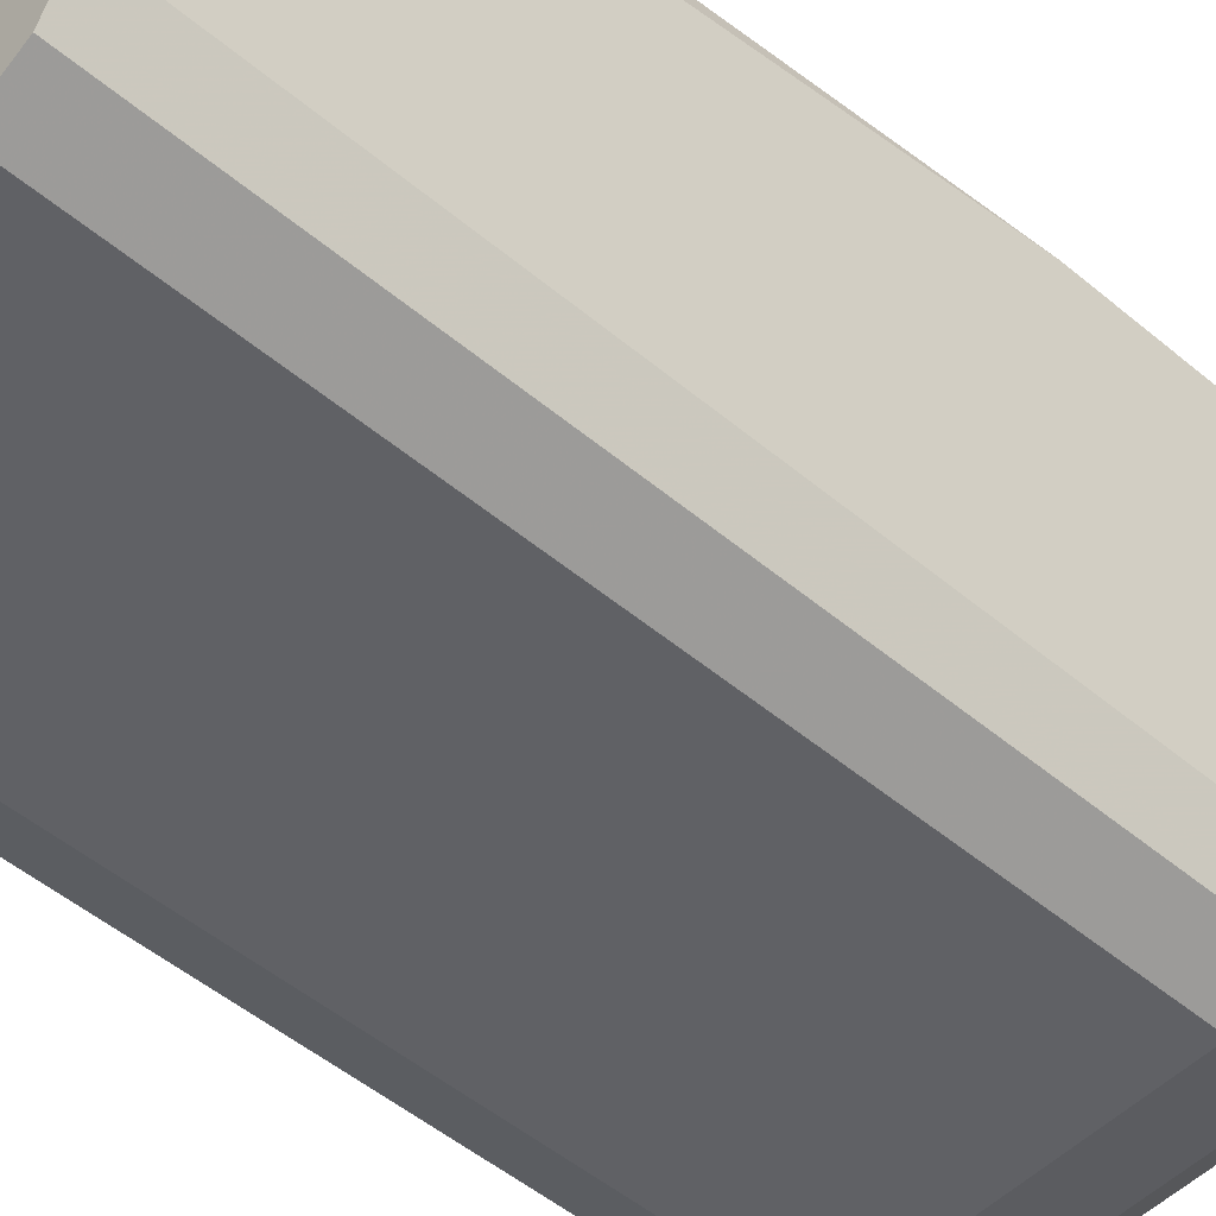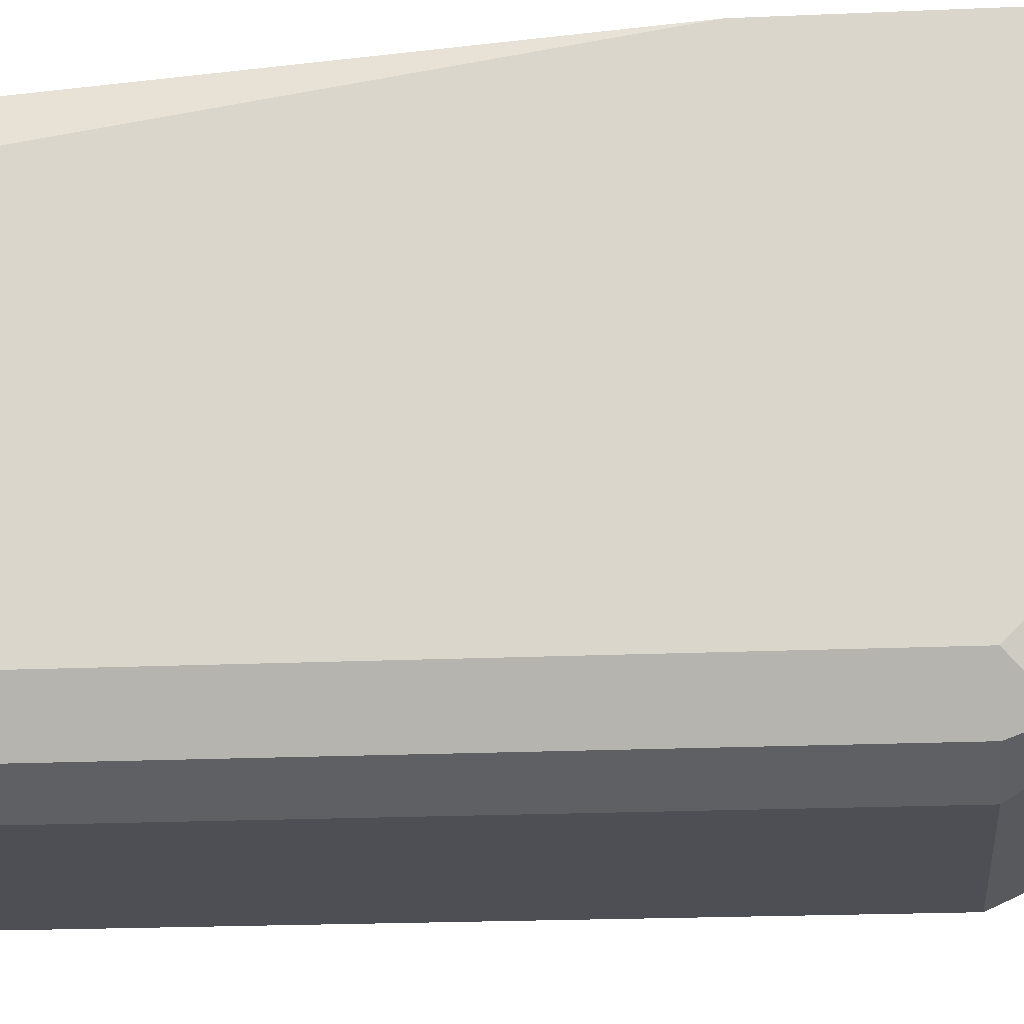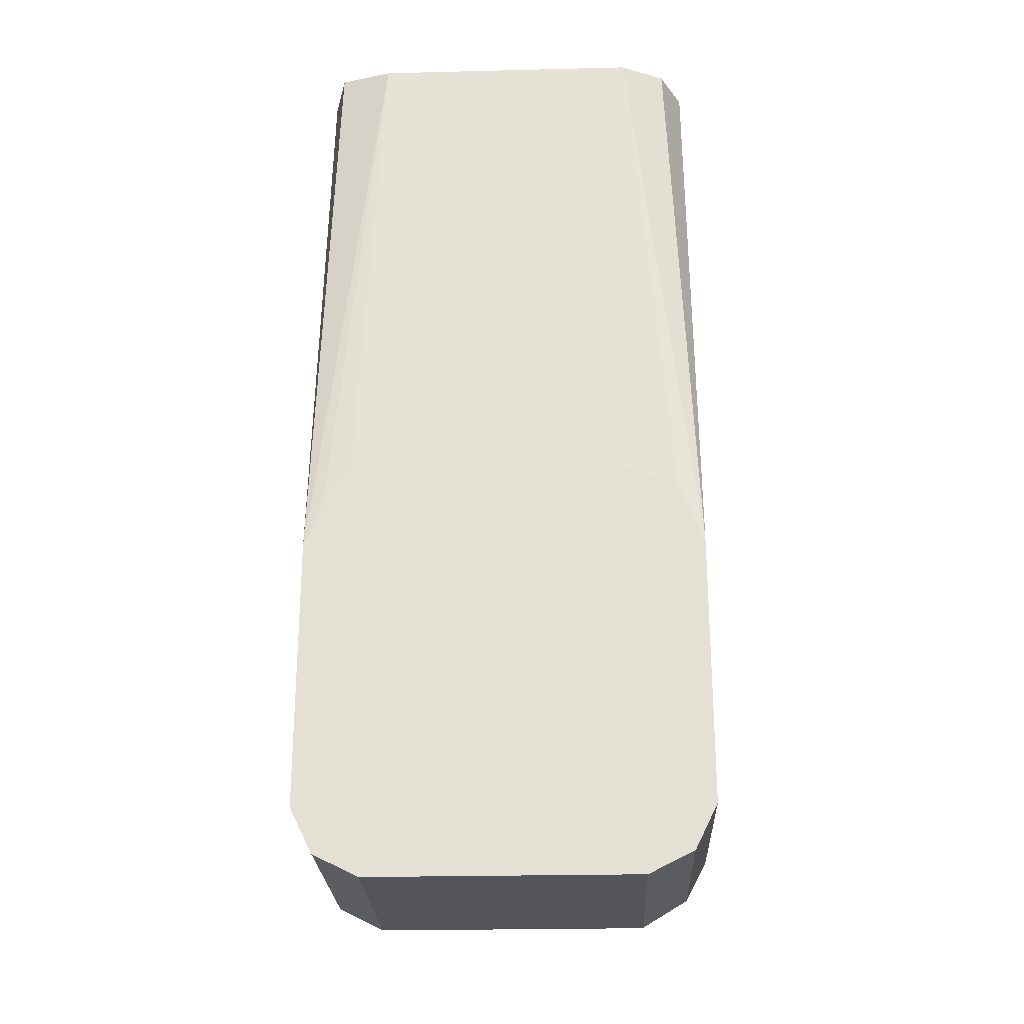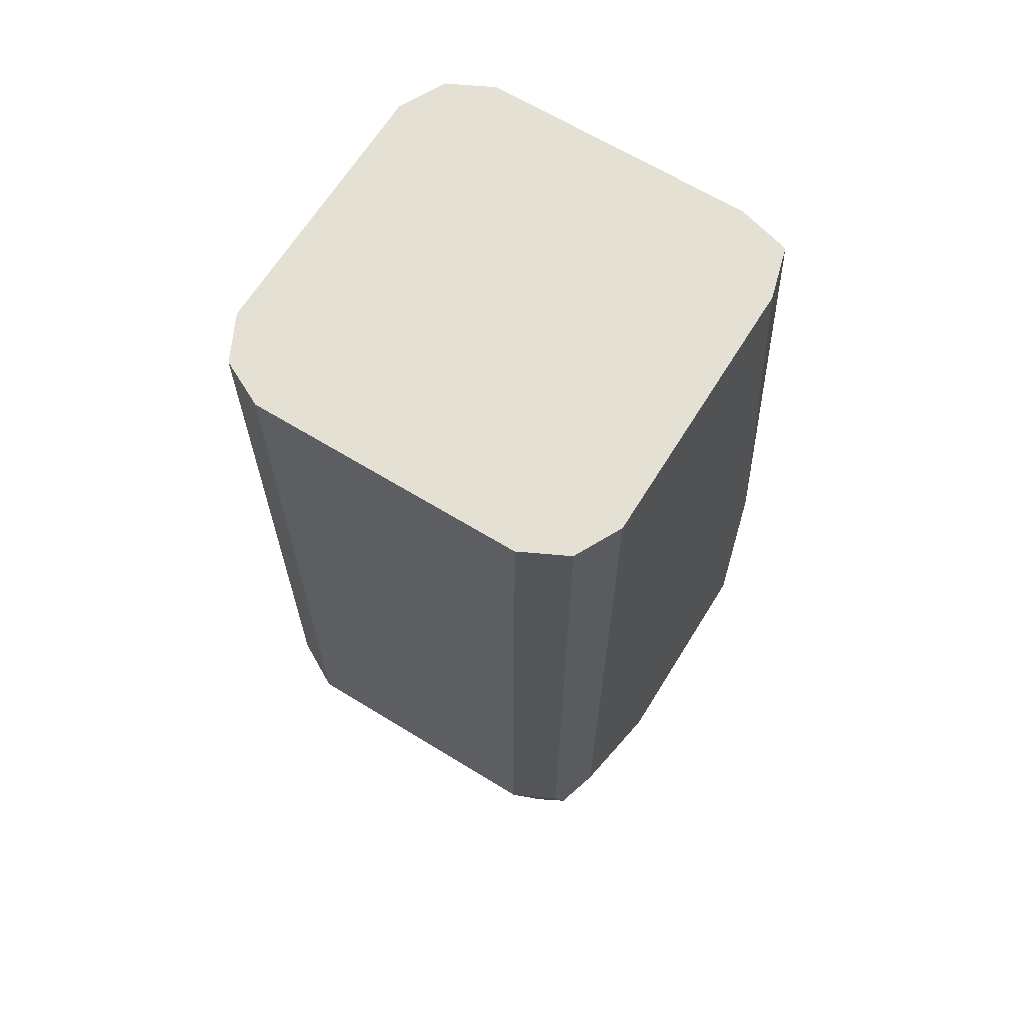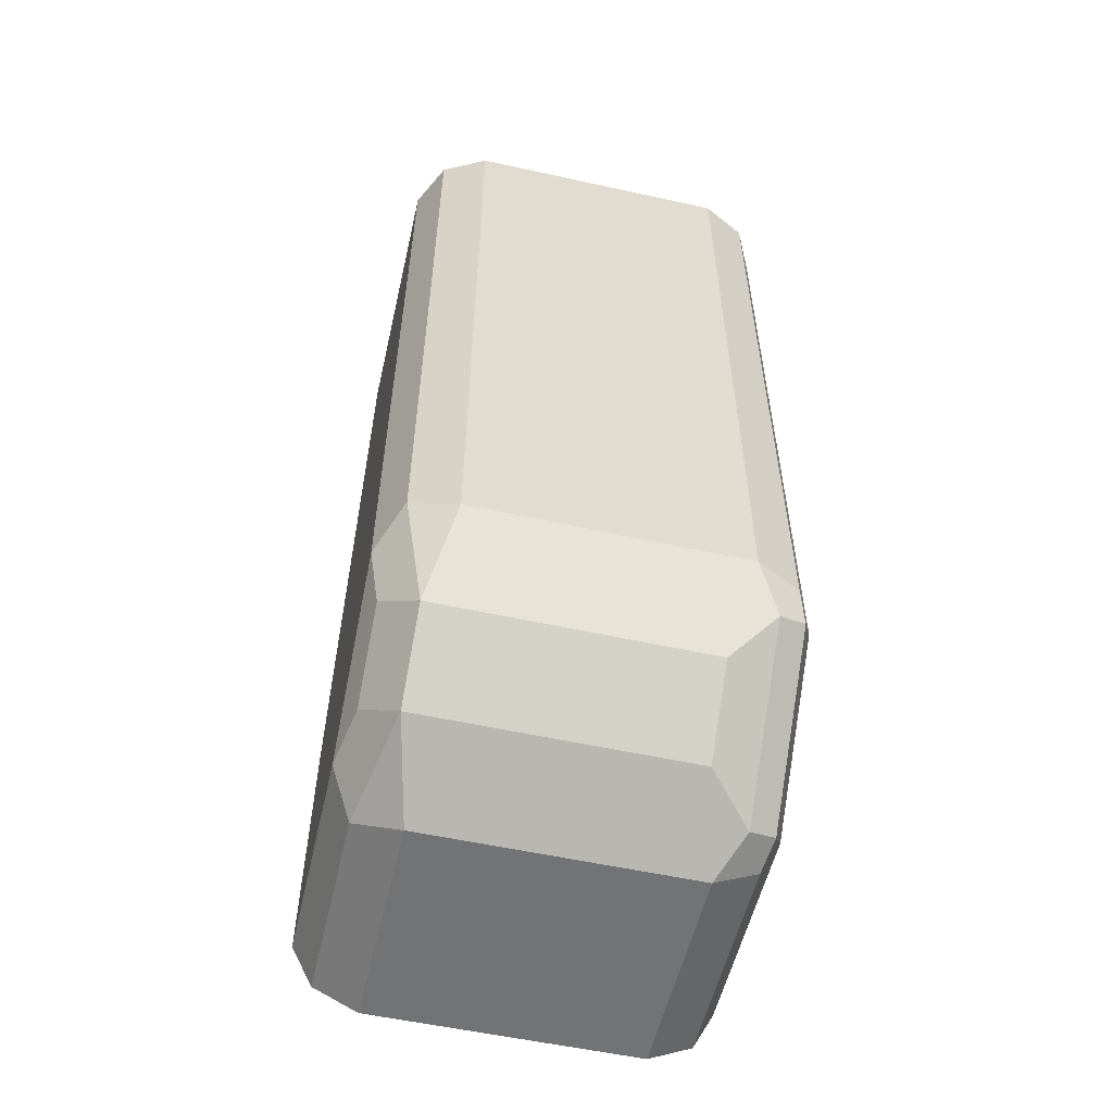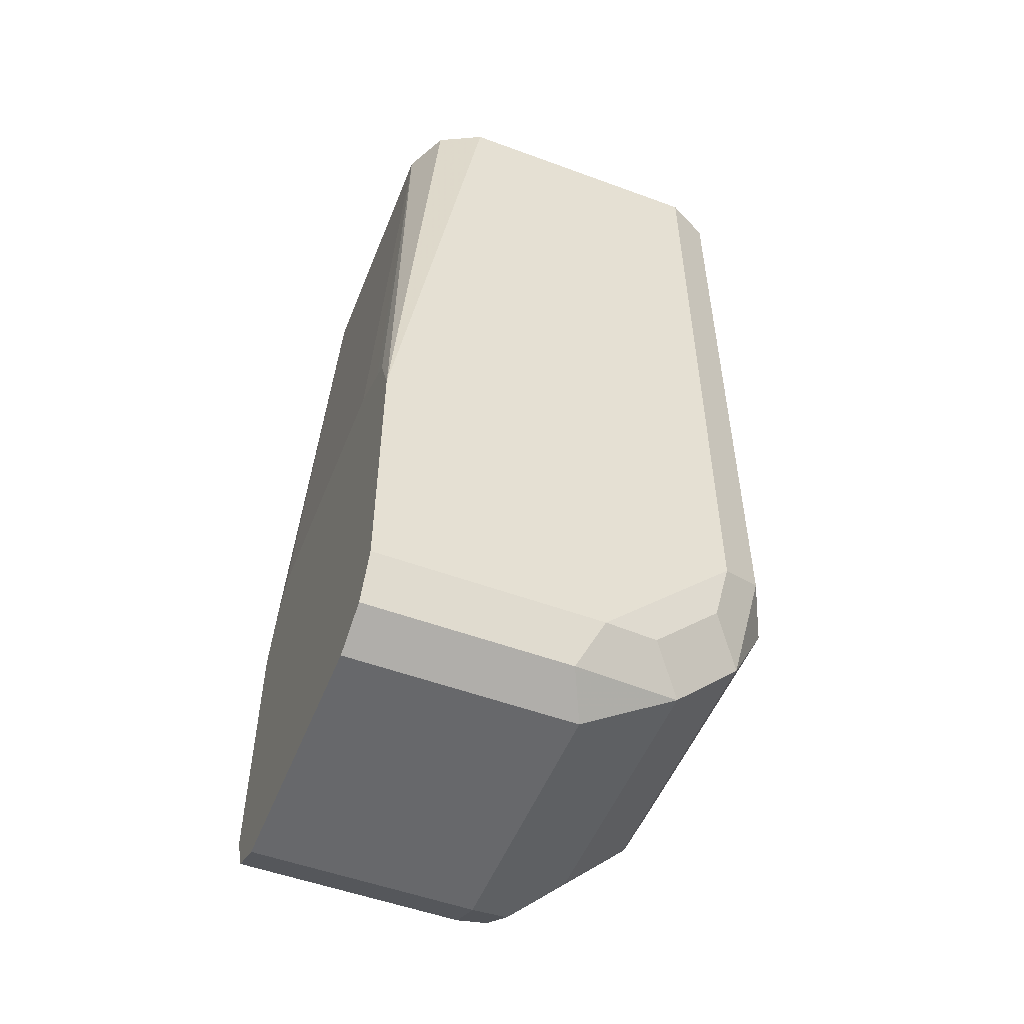
<metadata>
{"format":"obj","ext":"obj","renderer":"f3d","projection":"perspective","resolution":1024,"background":"white","views":[{"elev":-50.4,"azim":47.4,"up":"+Y"},{"elev":-18.3,"azim":95.1,"up":"+Y"},{"elev":-24.9,"azim":-177.7,"up":"+Z"},{"elev":65.4,"azim":31.7,"up":"+Z"},{"elev":-55.7,"azim":-13.0,"up":"+Z"},{"elev":-52.5,"azim":-111.6,"up":"+Z"}]}
</metadata>
<code>
v -0.05803 -0.5513 -0.5803
v -0.07737 -0.5416 -0.5707
v -0.06769 -0.532 -0.619
v 0.05803 -0.5513 -0.5803
v -0.05803 -0.5513 -0.2614
v -0.08705 -0.5223 -0.5803
v -0.08221 -0.5175 -0.6045
v -0.07737 -0.5416 -0.2614
v -0.06769 -0.5029 -0.648
v 0.04835 -0.532 -0.619
v 0.06769 -0.5416 -0.5997
v 0.07979 -0.5368 -0.5948
v 0.07737 -0.5416 -0.5803
v 0.05803 -0.5513 -0.2614
v -0.08705 -0.4643 -0.6383
v -0.08705 -0.5223 -0.2614
v -0.08221 -0.4884 -0.6335
v -0.07737 -0.4546 -0.6577
v -0.05803 -0.4643 -0.6674
v -0.04835 -0.4836 -0.6577
v 0.04835 -0.5029 -0.648
v 0.06769 -0.5126 -0.6287
v 0.07979 -0.4788 -0.6528
v 0.08705 -0.5223 -0.5803
v 0.07737 -0.5416 -0.2614
v -0.08705 -0.3671 -0.6383
v -0.07761 -0.3671 -0.6572
v -0.08705 -0.4062 -0.2614
v -0.07737 -0.3671 -0.6577
v 0.05803 -0.4643 -0.6674
v -0.05803 -0.3671 -0.6674
v 0.06769 -0.4836 -0.6577
v 0.07737 -0.4643 -0.6577
v 0.08705 -0.4643 -0.6383
v 0.08705 -0.5223 -0.2614
v -0.08705 -0.3671 -0.5223
v -0.07737 -0.3869 -0.2614
v 0.05803 -0.3671 -0.6674
v 0.06481 -0.3671 -0.664
v 0.07737 -0.3671 -0.6577
v 0.08076 -0.3671 -0.6509
v 0.08705 -0.3671 -0.6383
v 0.08705 -0.4062 -0.2614
v -0.07659 -0.3671 -0.4967
v -0.05818 -0.3773 -0.2614
v -0.05803 -0.3772 -0.2614
v 0.08705 -0.3671 -0.5223
v 0.08066 -0.3836 -0.2614
v -0.0698 -0.3671 -0.4933
v -0.0486 -0.3671 -0.4839
v 0.05803 -0.3772 -0.2614
v 0.07921 -0.3671 -0.5011
v 0.06745 -0.3671 -0.4839
v 0.06819 -0.3671 -0.4846
f 24 43 35
f 26 36 44
f 26 44 49
f 26 49 50
f 26 53 54
f 26 54 52
f 26 52 47
f 24 47 43
f 26 47 42
f 26 50 53
f 24 42 47
f 19 32 20
f 23 34 24
f 23 33 34
f 23 32 33
f 22 32 23
f 19 38 30
f 19 31 38
f 19 30 32
f 18 31 19
f 18 29 31
f 18 27 29
f 26 42 41
f 24 34 42
f 26 41 40
f 44 46 49
f 26 39 38
f 15 18 17
f 51 52 54
f 47 51 48
f 47 52 51
f 46 53 50
f 46 51 53
f 46 50 49
f 43 47 48
f 36 46 44
f 36 45 46
f 36 37 45
f 51 54 53
f 34 41 42
f 33 41 34
f 33 40 41
f 33 39 40
f 30 33 32
f 30 39 33
f 30 38 39
f 28 37 36
f 26 29 27
f 26 31 29
f 26 38 31
f 26 40 39
f 15 27 18
f 3 7 17
f 12 25 13
f 5 35 43
f 5 25 35
f 5 14 25
f 4 25 14
f 4 13 25
f 4 12 13
f 4 11 12
f 4 10 11
f 3 21 10
f 3 17 9
f 5 43 48
f 2 16 6
f 2 7 3
f 2 6 7
f 1 8 2
f 1 5 8
f 1 14 5
f 1 4 14
f 1 10 4
f 1 3 10
f 1 2 3
f 15 26 27
f 2 8 16
f 5 48 51
f 3 9 21
f 5 46 45
f 12 35 25
f 5 51 46
f 12 24 35
f 12 23 24
f 12 22 23
f 11 22 12
f 10 22 11
f 10 32 22
f 9 17 18
f 9 32 21
f 9 20 32
f 9 19 20
f 10 21 32
f 5 37 28
f 6 26 15
f 6 36 26
f 6 28 36
f 6 16 28
f 6 17 7
f 6 15 17
f 5 16 8
f 5 28 16
f 9 18 19
f 5 45 37

</code>
